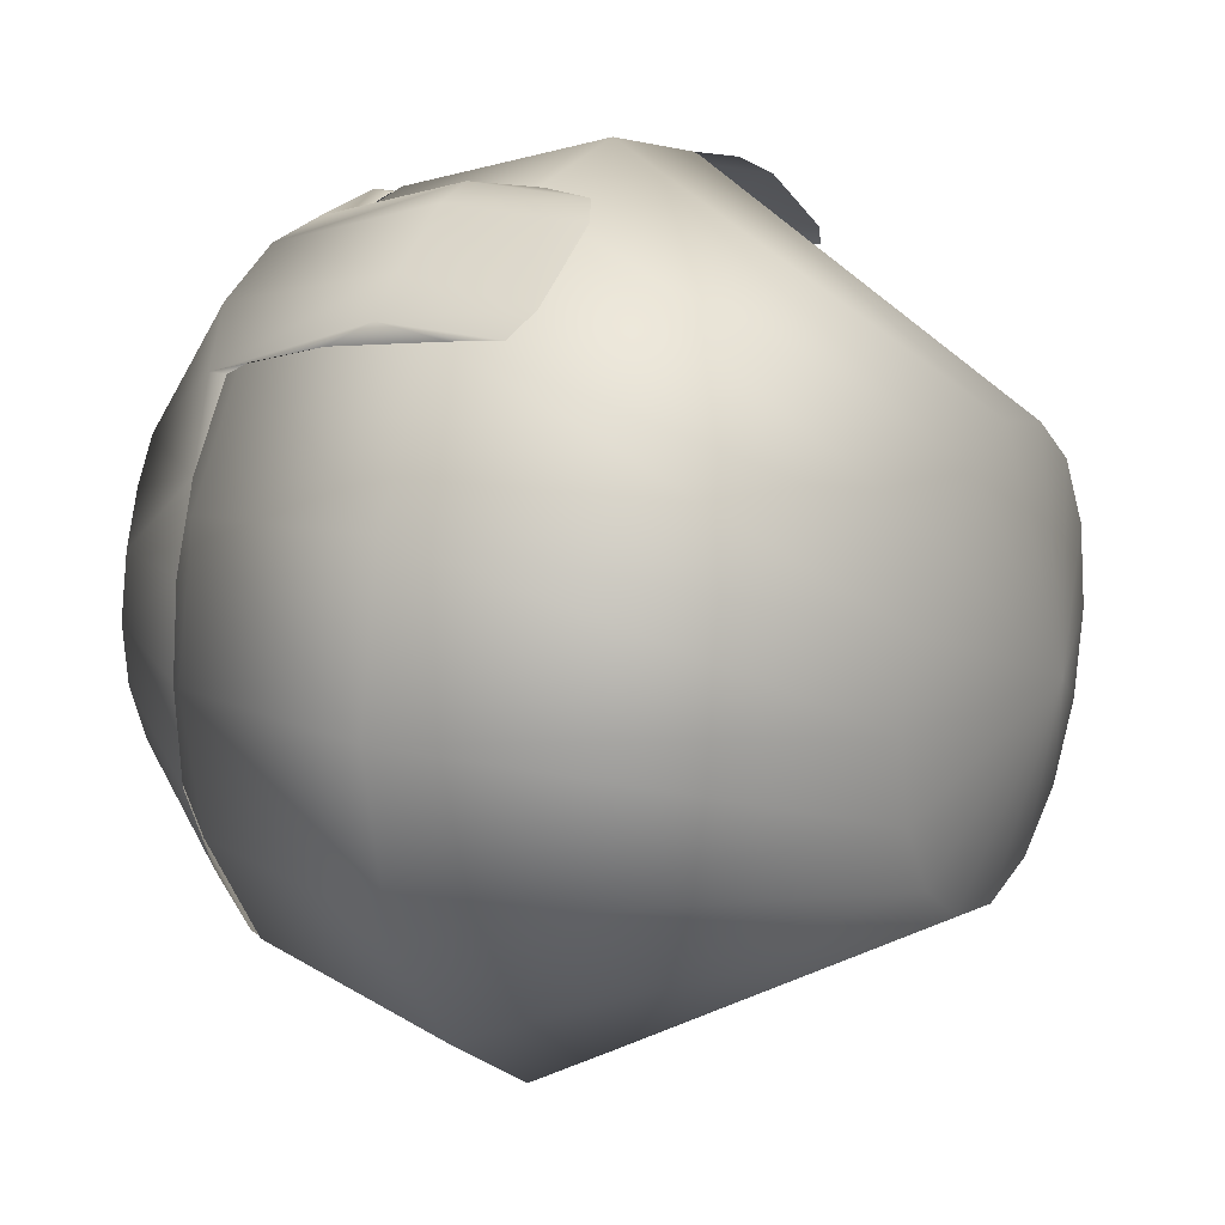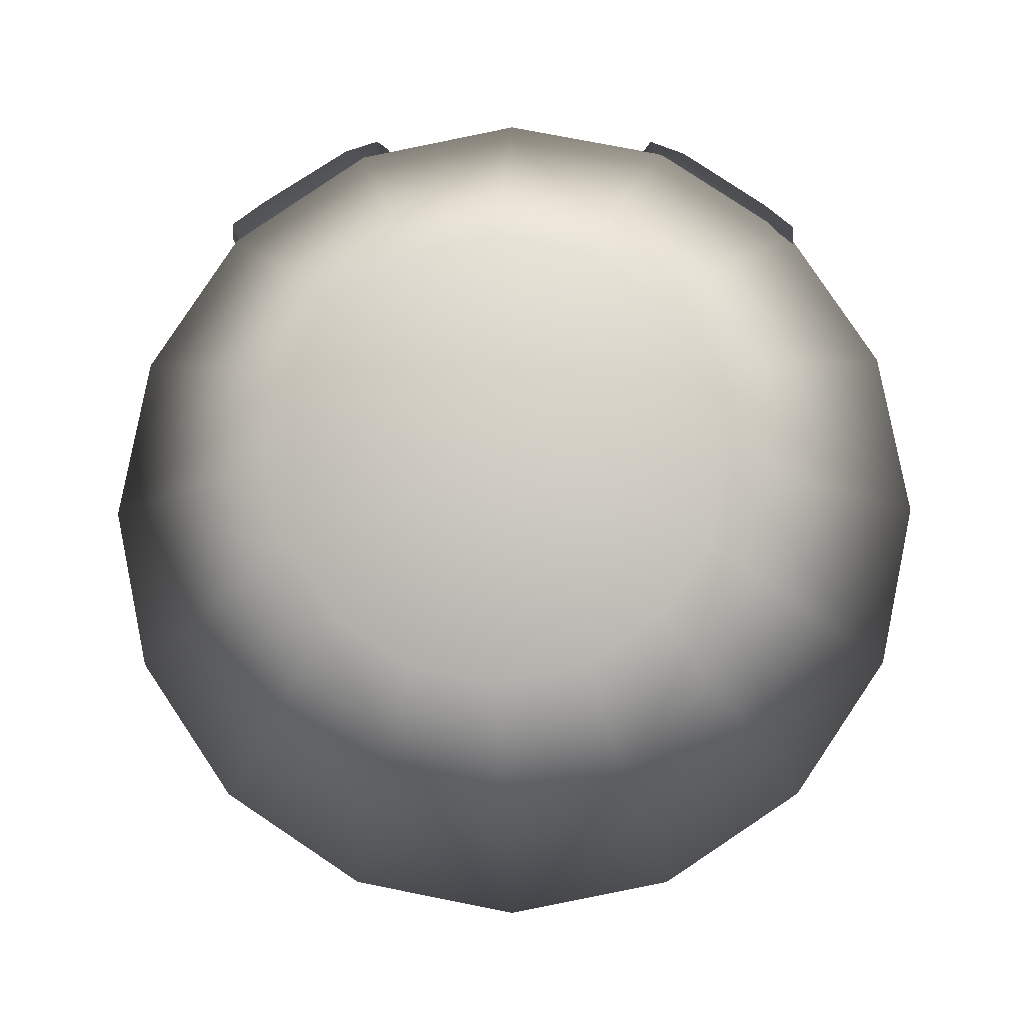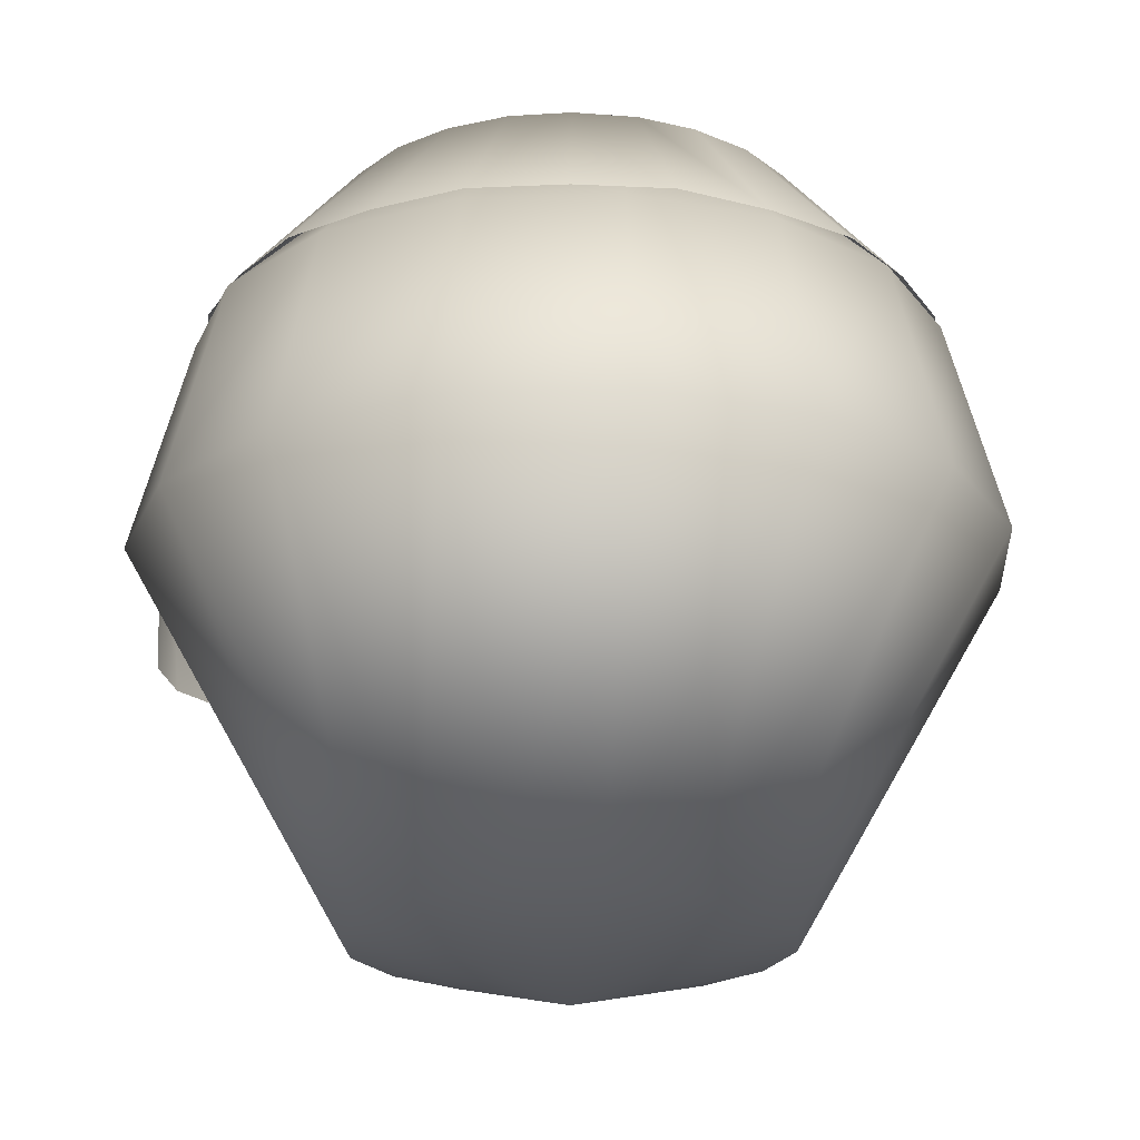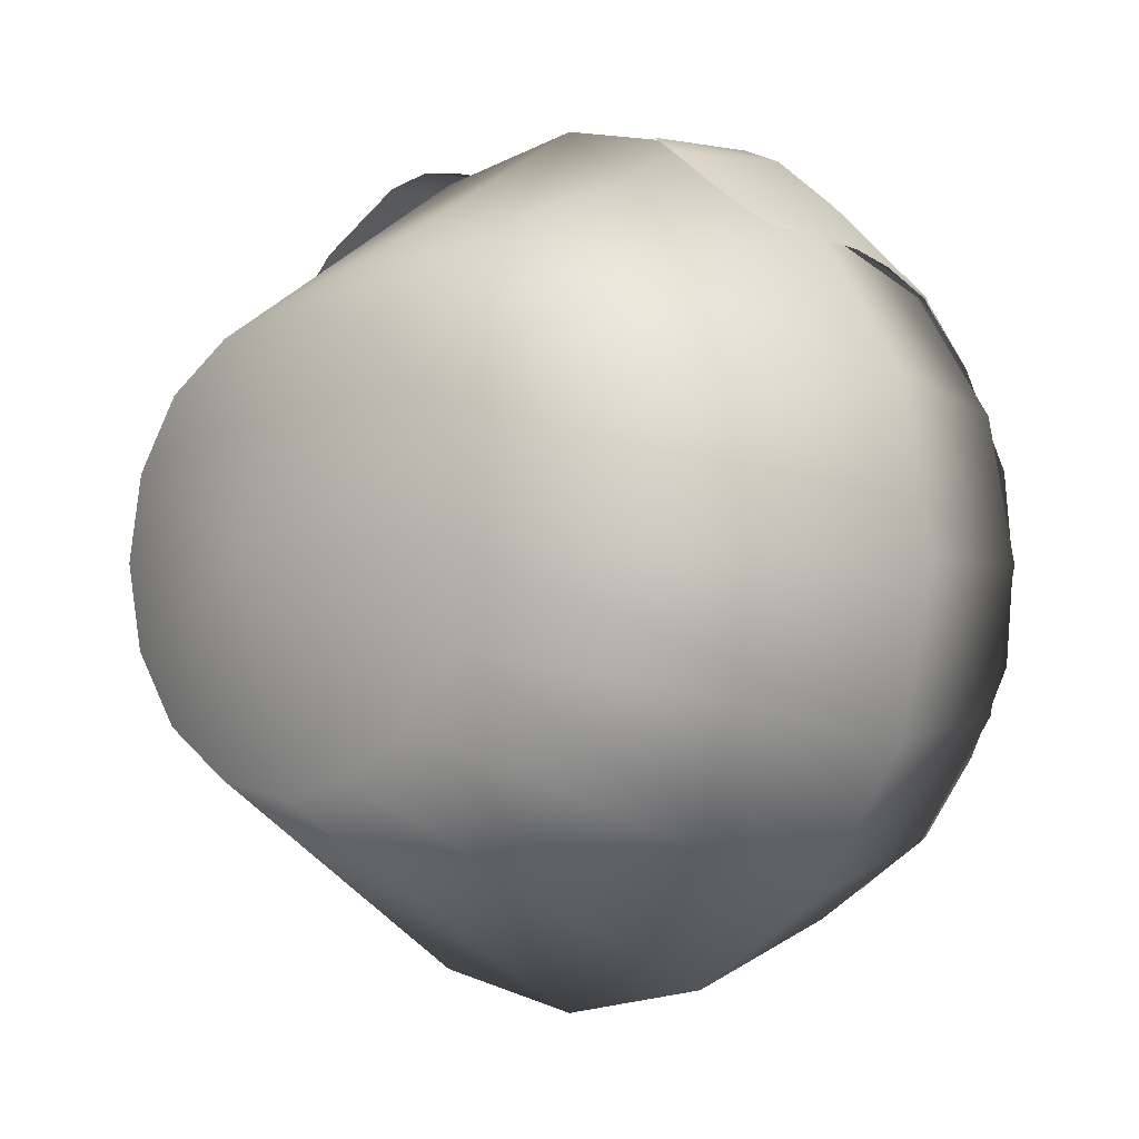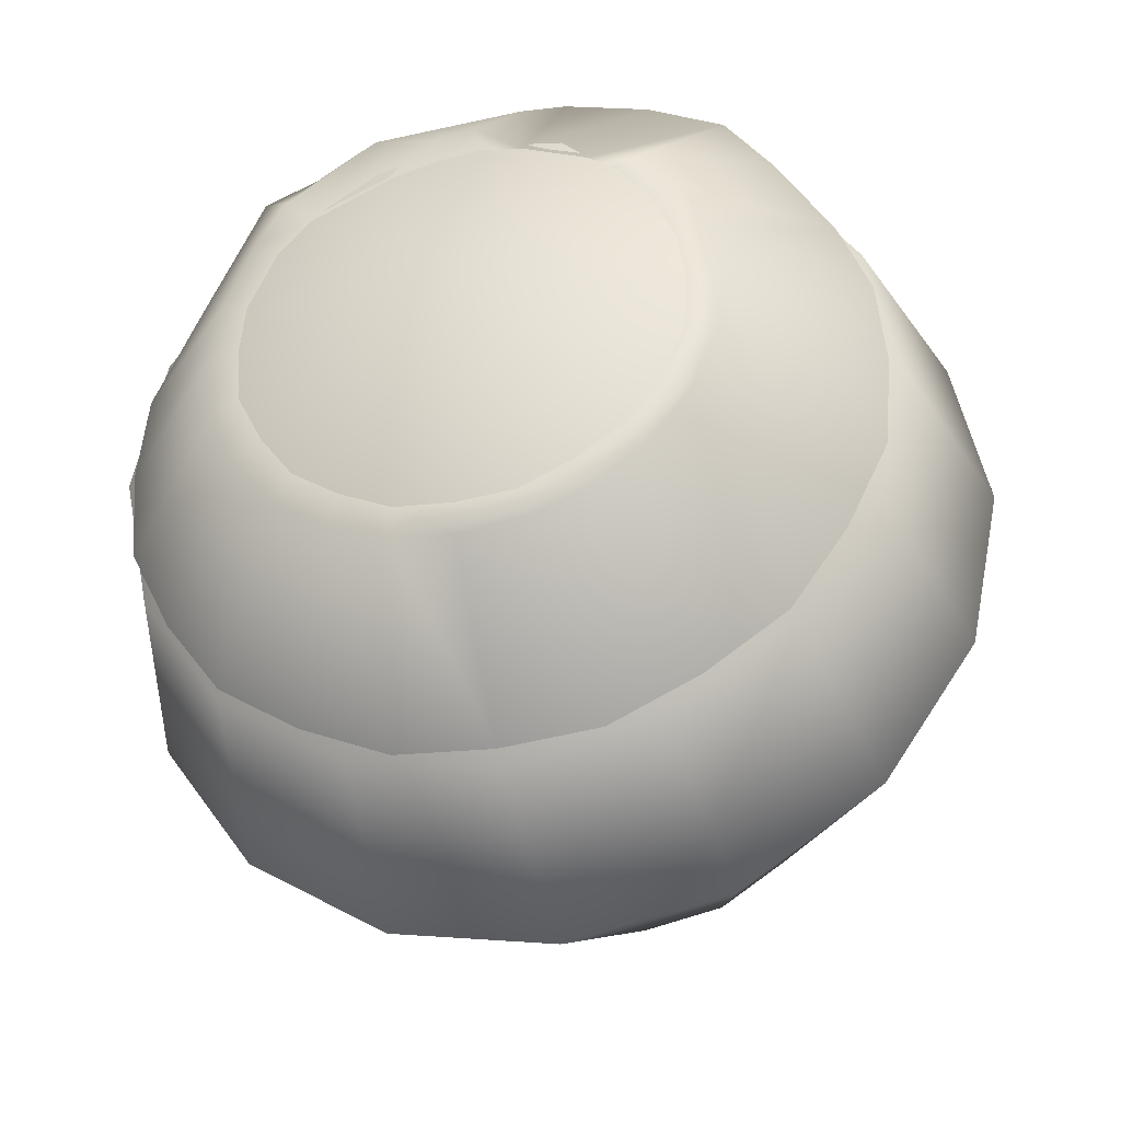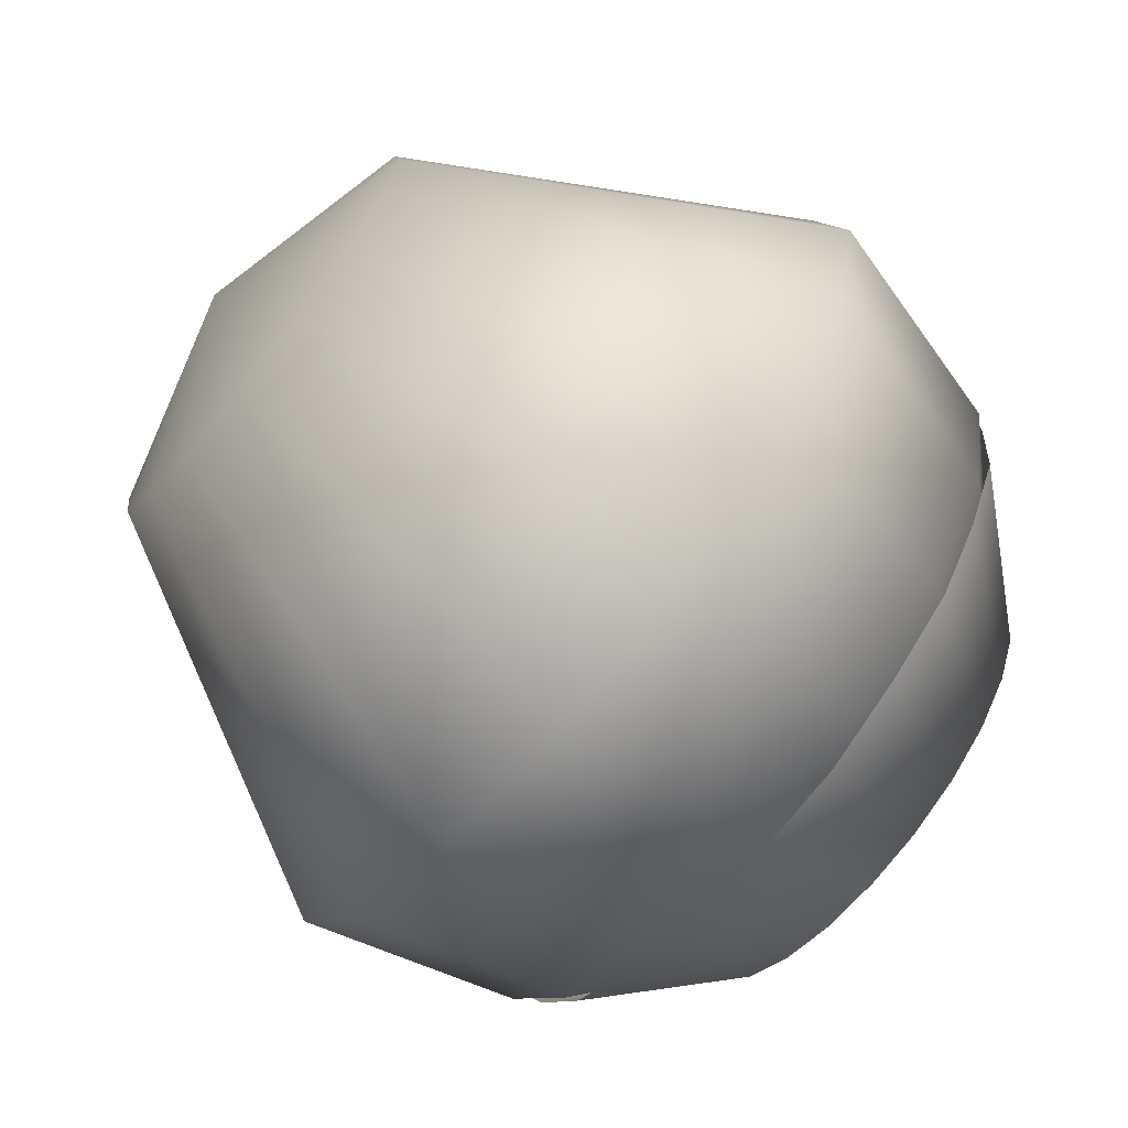
<metadata>
{"format":"obj","ext":"obj","renderer":"f3d","projection":"perspective","resolution":1024,"background":"white","views":[{"elev":15.9,"azim":-62.4,"up":"+Z"},{"elev":-8.0,"azim":2.2,"up":"+Z"},{"elev":-21.0,"azim":149.9,"up":"+Y"},{"elev":-2.6,"azim":42.3,"up":"+Z"},{"elev":-36.3,"azim":-166.2,"up":"+Z"},{"elev":-71.4,"azim":50.9,"up":"+Z"}]}
</metadata>
<code>
g Body_Body_LOD1
v 0.7149 0.1752 -0.2961
v 1.43 1.515 -0.5922
v 1.094 1.515 -1.094
v 0.5471 0.1752 -0.5471
v 0.5922 1.515 -1.43
v 0.2961 0.1752 -0.7149
v -1.192e-07 1.515 -1.548
v -1.192e-07 0.1752 -0.7738
v -0.5922 1.515 -1.43
v -0.2961 0.1752 -0.7149
v -1.094 1.515 -1.094
v -0.5471 0.1752 -0.5471
v -1.43 1.515 -0.5922
v -0.7149 0.1752 -0.2961
v -1.548 1.515 1.192e-07
v -0.7738 0.1752 1.192e-07
v -1.43 1.515 0.5922
v -0.7149 0.1752 0.2961
v -1.094 1.515 1.094
v -0.5471 0.1752 0.5471
v -0.5922 1.515 1.43
v -0.2961 0.1752 0.7149
v -1.192e-07 1.515 1.548
v -1.192e-07 0.1752 0.7738
v 0.5922 1.515 1.43
v 0.2961 0.1752 0.7149
v 1.094 1.515 1.094
v 0.5471 0.1752 0.5471
v 1.43 1.515 0.5922
v 0.7149 0.1752 0.2961
v 1.548 1.515 1.192e-07
v 0.7738 0.1752 1.192e-07
v 1.43 1.515 -0.5922
v 0.7149 0.1752 -0.2961
v -0.5129 2.289 1.238
v -1.192e-07 2.289 1.34
v 0.5129 2.289 1.238
v 0.9477 2.289 0.9477
v 1.238 2.289 0.5129
v 1.34 2.289 1.192e-07
v 1.238 2.289 -0.5129
v -1.192e-07 2.856 0.7738
v -0.2961 2.856 0.7149
v -0.9477 2.289 0.9477
v -1.238 2.289 0.5129
v -1.34 2.289 1.192e-07
v -1.238 2.289 -0.5129
v -0.9477 2.289 -0.9477
v -0.5129 2.289 -1.238
v -1.192e-07 2.289 -1.34
v 0.5129 2.289 -1.238
v 0.9477 2.289 -0.9477
v 1.238 2.289 -0.5129
v 0.5471 2.856 -0.5471
v 0.7149 2.856 -0.2961
v 0.2961 2.856 -0.7149
v -1.192e-07 2.856 -0.7738
v -0.2961 2.856 -0.7149
v -0.5471 2.856 -0.5471
v -0.7149 2.856 -0.2961
v -0.7738 2.856 1.192e-07
v -0.7149 2.856 0.2961
v -0.5471 2.856 0.5471
v -1.192e-07 3.063 1.192e-07
v -1.192e-07 3.063 1.192e-07
v -1.192e-07 3.063 1.192e-07
v -1.192e-07 3.063 1.192e-07
v -1.192e-07 3.063 1.192e-07
v -1.192e-07 3.063 1.192e-07
v -1.192e-07 3.063 1.192e-07
v -1.192e-07 3.063 1.192e-07
v -1.192e-07 3.063 1.192e-07
v -1.192e-07 3.063 1.192e-07
v -1.192e-07 3.063 1.192e-07
v 0.2961 2.856 0.7149
v 0.5471 2.856 0.5471
v 0.7149 2.856 0.2961
v 0.7738 2.856 1.192e-07
v 0.7149 2.856 -0.2961
v -1.192e-07 3.063 1.192e-07
v -1.192e-07 3.063 1.192e-07
v -1.192e-07 3.063 1.192e-07
v -1.192e-07 3.063 1.192e-07
v -1.192e-07 3.063 1.192e-07
v -1.192e-07 -0.03209 1.192e-07
v -1.192e-07 -0.03209 1.192e-07
v -1.192e-07 -0.03209 1.192e-07
v -1.192e-07 -0.03209 1.192e-07
v -1.192e-07 -0.03209 1.192e-07
v -1.192e-07 -0.03209 1.192e-07
v -1.192e-07 -0.03209 1.192e-07
v -1.192e-07 -0.03209 1.192e-07
v -1.192e-07 -0.03209 1.192e-07
v -1.192e-07 -0.03209 1.192e-07
v -1.192e-07 -0.03209 1.192e-07
v -1.192e-07 -0.03209 1.192e-07
v -1.192e-07 -0.03209 1.192e-07
v -1.192e-07 -0.03209 1.192e-07
v -1.192e-07 -0.03209 1.192e-07
v -1.192e-07 -0.03209 1.192e-07
v -0.967 1.724 1.252
v -0.8124 2.442 1.078
v -0.5437 2.437 1.223
v -0.7049 1.727 1.419
v -0.9586 1.255 1.179
v -0.6359 1.259 1.383
v -0.9715 2.396 0.8923
v -1.098 1.721 1.128
v -1.079 1.295 1.106
v -1.103 1.469 1.092
v -1.078 1.906 1.033
v -0.5564 1.721 1.466
v -0.3326 2.393 1.283
v -0.5195 1.316 1.437
v -0.272 2.545 1.197
v -0.2032 2.89 0.6813
v -0.1577 2.723 1.028
v -0.0341 2.877 0.8206
v -0.0707 2.894 0.699
v -0.4898 1.491 1.453
v -0.4838 1.699 1.445
v -0.4599 1.896 1.407
v -1.018 2.217 0.9461
v -0.4238 2.067 1.359
v -0.3325 2.328 1.256
v -0.9712 2.331 0.8907
v -0.6157 2.874 0.5777
v -0.4255 2.883 0.5952
v -0.514 2.88 0.5368
v -0.6517 2.335 -1.129
v -0.3416 2.335 -1.275
v -0.2307 2.852 -0.8243
v -0.4333 2.852 -0.7381
v -0.1955 2.869 -0.7288
v -0.373 2.869 -0.6457
v -0.6126 2.852 -0.5994
v -0.5342 2.869 -0.5344
v -0.7446 2.852 -0.4235
v -0.646 2.869 -0.3737
v -1.129 2.335 -0.6537
v -0.9334 2.335 -0.9345
v -0.8307 2.852 -0.2139
v -0.7301 2.869 -0.1969
v -0.8548 2.852 0.005659
v -1.303 2.335 -0.003847
v -1.275 2.335 -0.3445
v -0.7431 2.869 8.81e-05
v -0.8116 2.853 0.2364
v -0.7133 2.869 0.1963
v -0.7295 2.858 0.4301
v -1.162 2.335 0.609
v -1.273 2.33 0.3247
v -0.6415 2.874 0.3693
v -0.6157 2.874 0.5777
v -0.9715 2.396 0.8923
v -0.9712 2.331 0.8907
v -0.514 2.88 0.5368
v 0.4232 2.852 -0.744
v 0.213 2.852 -0.8291
v 0.3416 2.335 -1.275
v 0.6517 2.335 -1.129
v 0.3731 2.869 -0.6457
v 0.1956 2.869 -0.7288
v 0.5996 2.852 -0.6125
v 0.9334 2.335 -0.9345
v 0.7388 2.852 -0.4336
v 1.129 2.335 -0.6537
v 0.646 2.869 -0.3737
v 0.5342 2.869 -0.5344
v 0.8257 2.852 -0.2316
v 1.275 2.335 -0.3445
v 0.8562 2.852 -0.006732
v 1.303 2.335 -0.003847
v 0.7461 2.869 -0.001745
v 0.7298 2.869 -0.1968
v 0.8286 2.852 0.2157
v 1.274 2.33 0.3246
v 0.7193 2.858 0.4823
v 1.115 2.334 0.6912
v 0.6329 2.875 0.4025
v 0.7295 2.869 0.1902
v 0.8136 2.563 0.9451
v 1.001 2.309 0.8822
v 0.6276 2.849 0.6551
v 0.4632 2.54 1.125
v 0.5462 2.706 0.9007
v 0.8142 2.367 1.057
v 0.9385 2.348 0.9583
v 0.5544 2.364 1.207
v 0.4302 2.349 1.256
v 0.4069 2.393 1.247
v 0.3461 2.33 1.251
v -1.192e-07 2.335 -1.303
v -1.192e-07 2.852 -0.8548
v 2.182e-05 2.869 -0.7447
v 1.001 2.309 0.8822
v 1.021 2.22 0.9336
v 0.9385 2.348 0.9583
v 1.095 1.908 1
v 1.121 1.695 1.035
v 1.001 1.736 1.194
v 0.9832 1.238 1.147
v 1.093 1.282 1.071
v 0.8142 2.367 1.057
v 0.6748 1.272 1.364
v 0.7425 1.762 1.383
v 0.5488 1.335 1.431
v 0.5962 1.762 1.439
v 0.5212 1.516 1.442
v 0.5157 1.725 1.432
v 0.4938 1.922 1.394
v 0.4302 2.349 1.256
v 0.4544 2.093 1.349
v 0.4167 2.218 1.287
v 0.3461 2.33 1.251
v 0.5544 2.364 1.207
v 0.7193 2.858 0.4823
v 0.6276 2.849 0.6551
v 0.5227 2.879 0.5241
v 0.6329 2.875 0.4025
v 0.4106 2.586 1.143
v 0.5462 2.706 0.9007
v 0.4632 2.54 1.125
v 0.4069 2.393 1.247
v 0.2365 2.888 0.6506
v 0.1031 2.876 0.803
v 0.07954 2.893 0.6865
v -0.1577 2.723 1.028
v -0.0341 2.877 0.8206
v -0.0707 2.894 0.699
v -0.272 2.545 1.197
v -0.0015 2.393 1.327
v 0.3461 2.33 1.251
v -0.0003167 2.328 1.319
v -0.3325 2.328 1.256
v -0.3326 2.393 1.283
g Body_Body_LOD1_0
f 3 2 1
f 4 3 1
f 5 3 4
f 6 5 4
f 7 5 6
f 8 7 6
f 9 7 8
f 10 9 8
f 11 9 10
f 12 11 10
f 13 11 12
f 14 13 12
f 15 13 14
f 16 15 14
f 17 15 16
f 18 17 16
f 19 17 18
f 20 19 18
f 21 19 20
f 22 21 20
f 23 21 22
f 24 23 22
f 25 23 24
f 26 25 24
f 27 25 26
f 28 27 26
f 29 27 28
f 30 29 28
f 31 29 30
f 32 31 30
f 33 31 32
f 34 33 32
f 21 35 19
f 36 35 21
f 23 36 21
f 37 36 23
f 25 37 23
f 38 37 25
f 27 38 25
f 39 38 27
f 29 39 27
f 40 39 29
f 31 40 29
f 41 40 31
f 33 41 31
f 36 42 35
f 42 43 35
f 35 43 44
f 35 44 19
f 19 44 17
f 44 45 17
f 17 45 15
f 45 46 15
f 15 46 13
f 46 47 13
f 13 47 11
f 47 48 11
f 11 48 9
f 48 49 9
f 9 49 7
f 49 50 7
f 7 50 5
f 50 51 5
f 5 51 3
f 51 52 3
f 3 52 2
f 52 53 2
f 52 54 53
f 54 55 53
f 56 54 52
f 51 56 52
f 57 56 51
f 50 57 51
f 58 57 50
f 49 58 50
f 59 58 49
f 48 59 49
f 60 59 48
f 47 60 48
f 61 60 47
f 46 61 47
f 62 61 46
f 45 62 46
f 63 62 45
f 44 63 45
f 43 63 44
f 54 64 55
f 56 65 54
f 59 66 58
f 60 67 59
f 61 68 60
f 62 69 61
f 63 70 62
f 43 71 63
f 57 72 56
f 58 73 57
f 42 74 43
f 75 42 36
f 37 75 36
f 76 75 37
f 38 76 37
f 77 76 38
f 39 77 38
f 78 77 39
f 40 78 39
f 79 78 40
f 41 79 40
f 75 80 42
f 76 81 75
f 77 82 76
f 78 83 77
f 79 84 78
f 1 85 4
f 4 86 6
f 6 87 8
f 8 88 10
f 10 89 12
f 12 90 14
f 14 91 16
f 16 92 18
f 18 93 20
f 20 94 22
f 22 95 24
f 24 96 26
f 26 97 28
f 28 98 30
f 30 99 32
f 32 100 34
f 103 102 101
f 104 103 101
f 104 101 105
f 106 104 105
f 101 102 107
f 108 101 107
f 105 101 108
f 109 105 108
f 109 108 110
f 108 107 111
f 111 110 108
f 103 104 112
f 113 103 112
f 104 106 114
f 112 104 114
f 113 115 103
f 116 103 115
f 102 103 116
f 117 116 115
f 118 116 117
f 116 118 119
f 120 112 114
f 120 121 112
f 122 112 121
f 122 113 112
f 123 111 107
f 122 124 113
f 125 113 124
f 123 107 126
f 127 107 102
f 128 127 102
f 128 102 116
f 129 127 128
f 132 131 130
f 133 132 130
f 134 132 133
f 135 134 133
f 133 136 135
f 136 137 135
f 137 136 138
f 139 137 138
f 138 136 140
f 136 141 140
f 141 136 133
f 130 141 133
f 138 142 139
f 142 143 139
f 143 142 144
f 144 142 145
f 142 146 145
f 146 142 138
f 140 146 138
f 147 143 144
f 144 148 147
f 148 149 147
f 149 148 150
f 150 148 151
f 148 152 151
f 152 148 144
f 145 152 144
f 153 149 150
f 150 151 154
f 150 154 153
f 151 155 154
f 151 156 155
f 154 157 153
f 160 159 158
f 161 160 158
f 158 159 162
f 159 163 162
f 158 164 161
f 164 165 161
f 165 164 166
f 167 165 166
f 166 164 168
f 164 169 168
f 169 164 158
f 162 169 158
f 166 170 167
f 170 171 167
f 171 170 172
f 173 171 172
f 172 170 174
f 170 175 174
f 175 170 166
f 168 175 166
f 172 176 173
f 176 177 173
f 177 176 178
f 179 177 178
f 178 176 180
f 176 181 180
f 181 176 172
f 174 181 172
f 182 179 178
f 183 179 182
f 184 182 178
f 185 182 184
f 186 185 184
f 183 182 187
f 188 183 187
f 189 187 182
f 185 189 182
f 189 185 190
f 185 191 190
f 191 192 190
f 159 160 193
f 194 159 193
f 163 159 194
f 195 163 194
f 194 132 195
f 132 134 195
f 194 193 131
f 132 194 131
f 198 197 196
f 198 199 197
f 198 200 199
f 200 198 201
f 200 201 202
f 203 200 202
f 198 204 201
f 205 202 201
f 206 205 201
f 206 201 204
f 205 206 207
f 206 208 207
f 207 208 209
f 208 210 209
f 208 211 210
f 208 212 211
f 212 208 206
f 212 213 211
f 212 214 213
f 212 215 214
f 216 212 206
f 216 206 204
f 219 218 217
f 220 219 217
f 221 218 219
f 221 222 218
f 221 223 222
f 221 224 223
f 225 221 219
f 221 225 226
f 225 227 226
f 226 228 221
f 226 229 228
f 229 226 227
f 230 229 227
f 221 231 224
f 228 231 221
f 231 232 224
f 233 224 232
f 234 233 232
f 235 234 232
f 236 235 232
f 231 236 232

</code>
